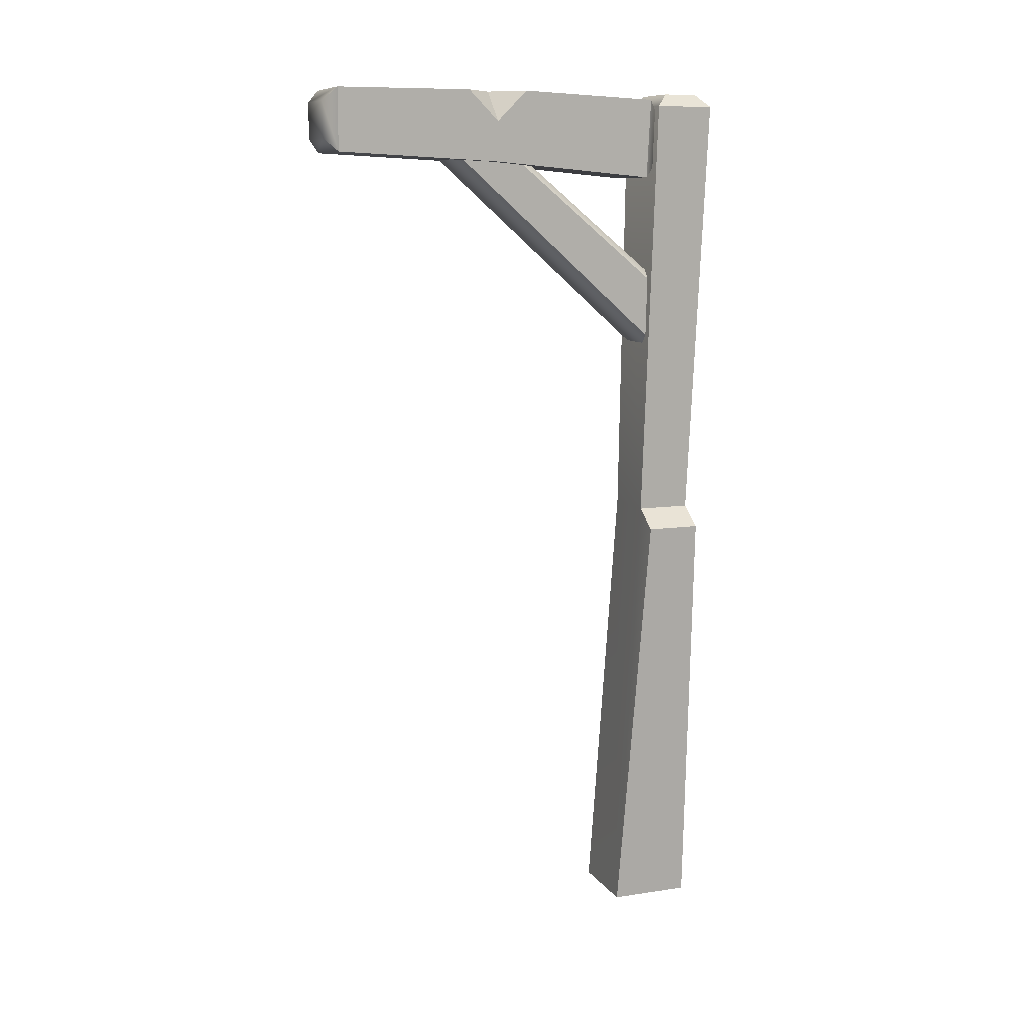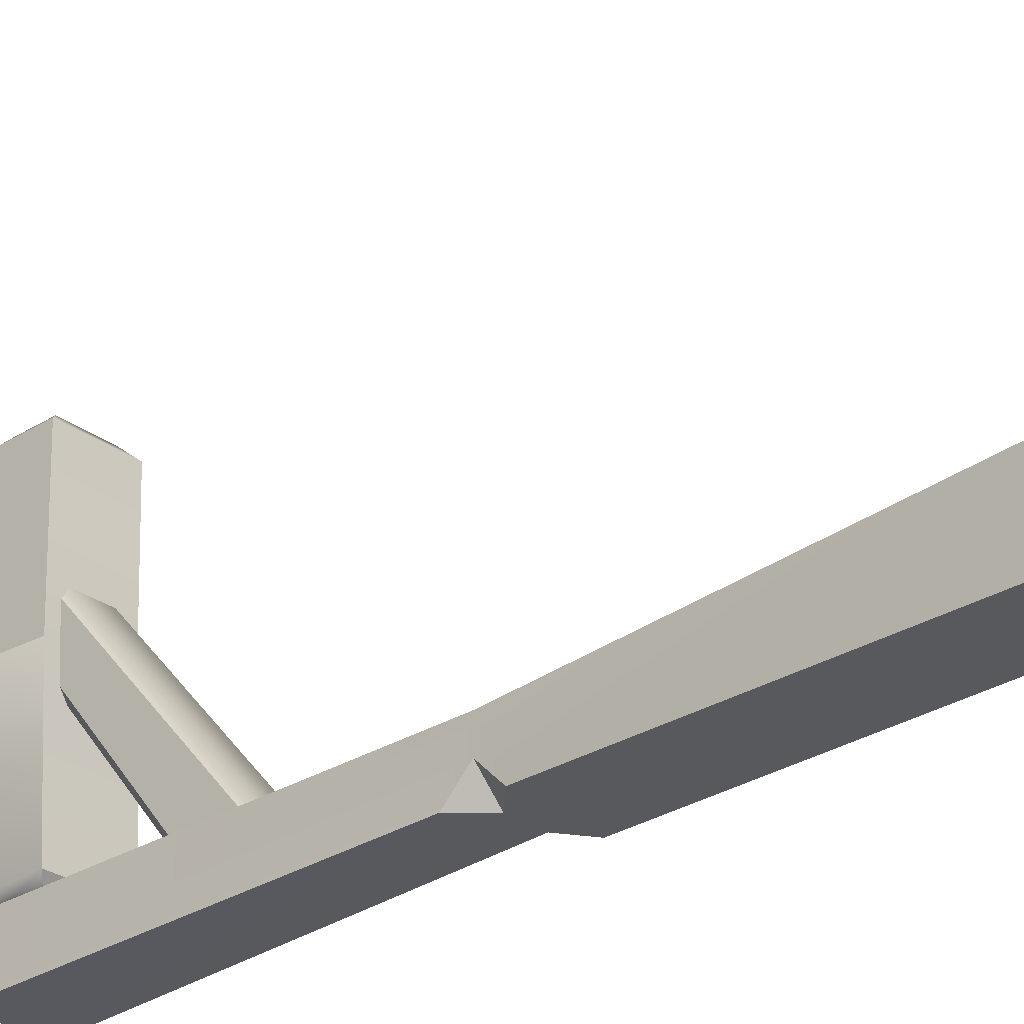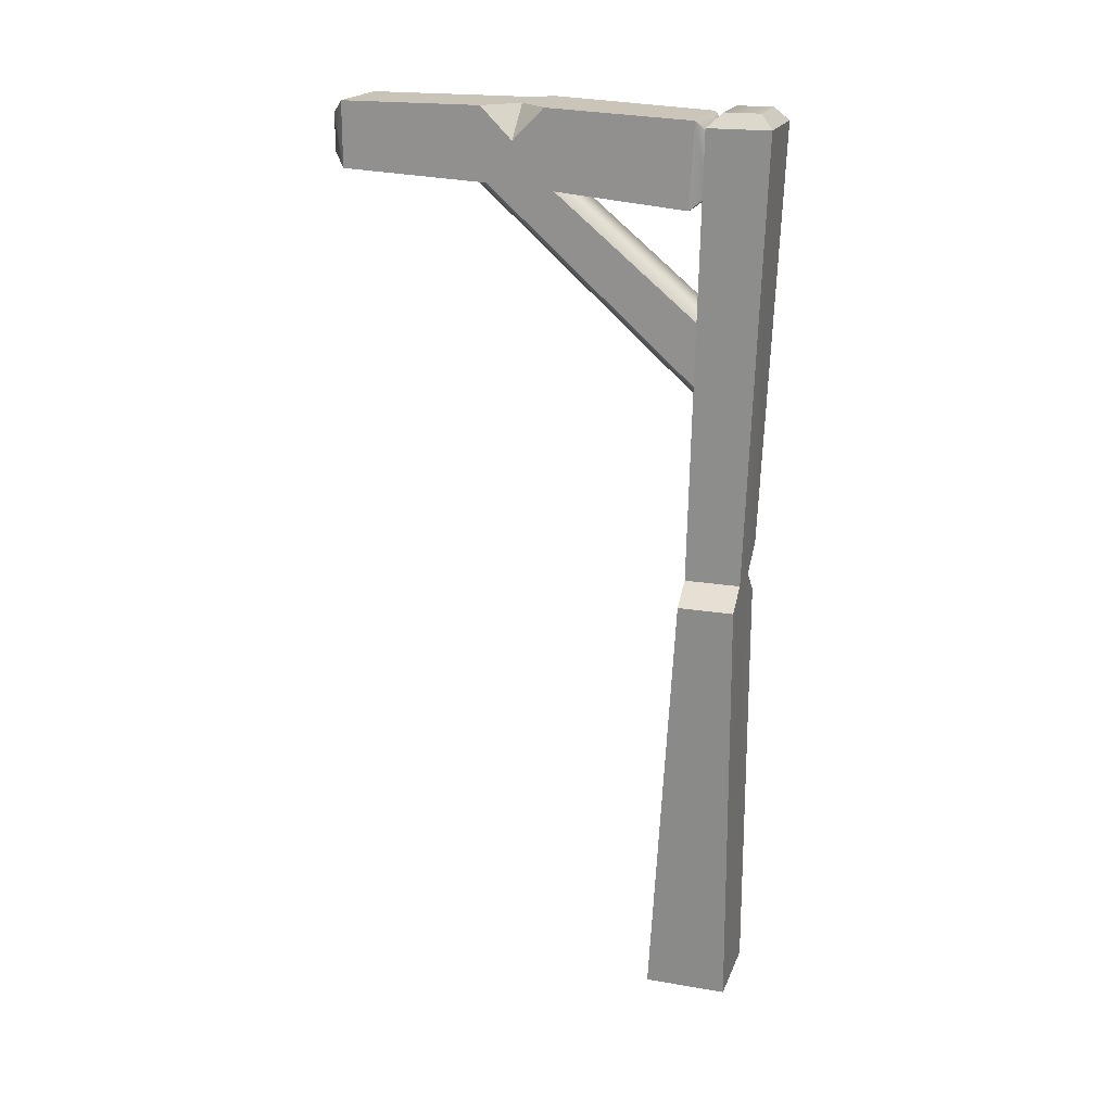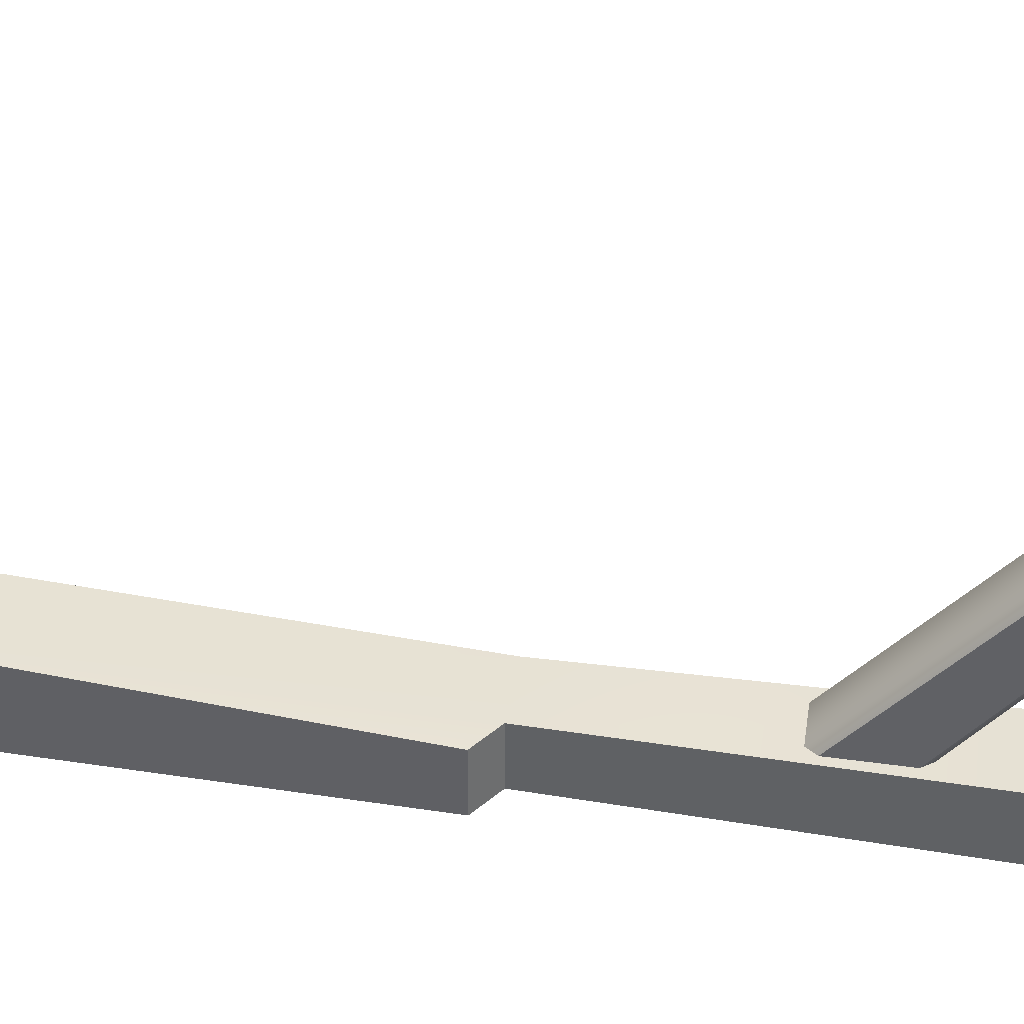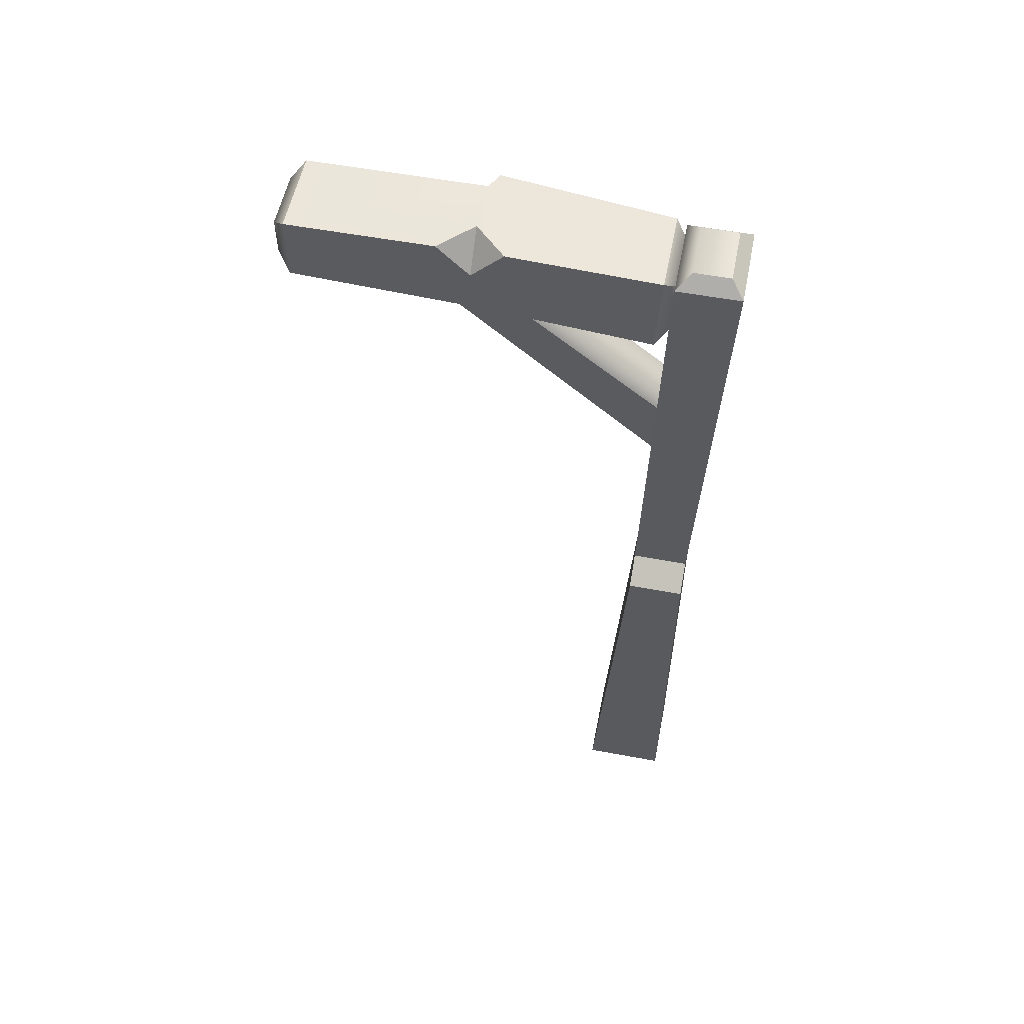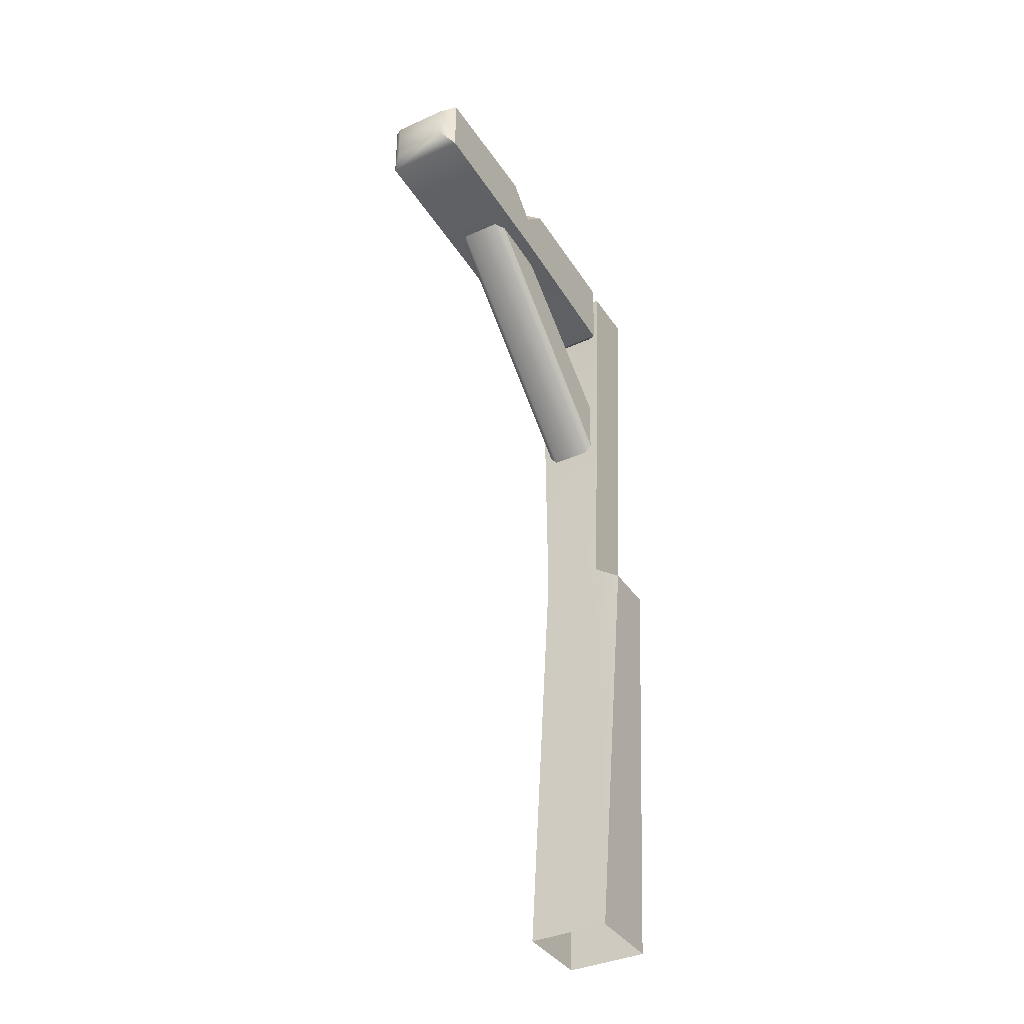
<metadata>
{"format":"obj","ext":"obj","renderer":"f3d","projection":"perspective","resolution":1024,"background":"white","views":[{"elev":10.2,"azim":69.3,"up":"+Y"},{"elev":-29.0,"azim":-47.8,"up":"+Z"},{"elev":19.7,"azim":107.4,"up":"+Y"},{"elev":38.5,"azim":98.5,"up":"+Z"},{"elev":55.2,"azim":101.2,"up":"+Y"},{"elev":-37.9,"azim":29.9,"up":"+Y"}]}
</metadata>
<code>
o post_lantern_Cube.124
v -0.15 0 0.15
v -0.15 0 -0.15
v 0.15 0 0.15
v 0.15 0 -0.15
v 0.1155 1.65 -0.154
v 0.1155 1.65 0.04762
v -0.1155 1.65 0.04762
v -0.15 3.035 0.6778
v 0.15 3.035 0.6778
v -0.15 3.3 0.6778
v 0.15 3.186 0.6778
v 0.15 3.3 0.5633
v 0.03557 3.3 0.6778
v 0.15 3.3 0.7922
v -0.1023 3.3 -0.1706
v -0.149 3.252 -0.2164
v 0.149 3.252 -0.2164
v 0.1023 3.3 -0.1706
v 0.1023 3.3 -0.04215
v 0.149 3.252 0.00675
v -0.1023 3.3 -0.04215
v -0.149 3.252 0.00675
v -0.1023 3.117 1.35
v -0.15 3.067 1.302
v -0.1023 3.021 0.006968
v -0.15 2.978 0.0569
v 0.1023 3.117 1.35
v 0.15 3.067 1.302
v 0.1023 3.021 0.006968
v 0.15 2.978 0.0569
v -0.1023 3.225 -0.003579
v -0.15 3.275 0.04157
v 0.1023 3.225 -0.003579
v 0.15 3.275 0.04157
v 0.15 3.3 1.302
v 0.1023 3.252 1.35
v -0.1023 3.252 1.35
v -0.15 3.3 1.302
v -0.1 3.051 0.8112
v -0.07422 3.051 0.85
v -0.07422 2.3 0.005534
v -0.1 2.334 0.005534
v 0.07422 3.051 0.85
v 0.1 3.051 0.8112
v 0.1 2.334 0.005534
v 0.07422 2.3 0.005534
v -0.1 2.567 0.005534
v -0.07422 2.6 0.005534
v 0.07422 2.6 0.005534
v 0.1 2.567 0.005534
v 0.1 3.051 0.5904
v 0.07422 3.051 0.55
v -0.07422 3.051 0.55
v -0.1 3.051 0.5904
v 0.2155 1.581 -0.154
v 0.2155 1.581 0.04762
v -0.2082 3.3 0.6468
v -0.1155 1.65 -0.06132
v -0.1174 1.743 -0.1576
v -0.0228 1.65 -0.154
v -0.1174 1.557 -0.1538
f 6 20 22 7
f 24 38 10 8
f 5 17 20 6
f 59 16 17 5
f 61 58 60
f 12 10 13
f 25 31 33 29
f 28 9 14 35
f 26 30 9 8
f 9 12 11
f 27 36 37 23
f 49 48 53 52
f 39 54 47 42
f 45 50 51 44
f 7 22 16 59
f 61 60 5
f 3 6 7 1
f 4 5 55
f 10 32 57
f 14 11 13
f 8 9 28 24
f 9 11 14
f 11 12 13
f 14 13 10
f 35 14 10 38
f 34 32 10 12
f 30 34 12 9
f 18 19 20 17
f 19 21 22 20
f 21 15 16 22
f 15 18 17 16
f 31 25 26 32
f 30 26 25 29
f 34 30 29 33
f 36 27 28 35
f 24 28 27 23
f 23 37 38 24
f 35 38 37 36
f 32 34 33 31
f 18 15 21 19
f 41 40 39 42
f 43 46 45 44
f 49 52 51 50
f 53 48 47 54
f 41 46 43 40
f 4 55 56 3
f 5 6 56 55
f 6 3 56
f 57 32 26
f 8 57 26
f 8 10 57
f 58 59 60
f 7 58 61
f 60 59 5
f 58 7 59
f 1 7 61 2
f 2 61 5 4

</code>
